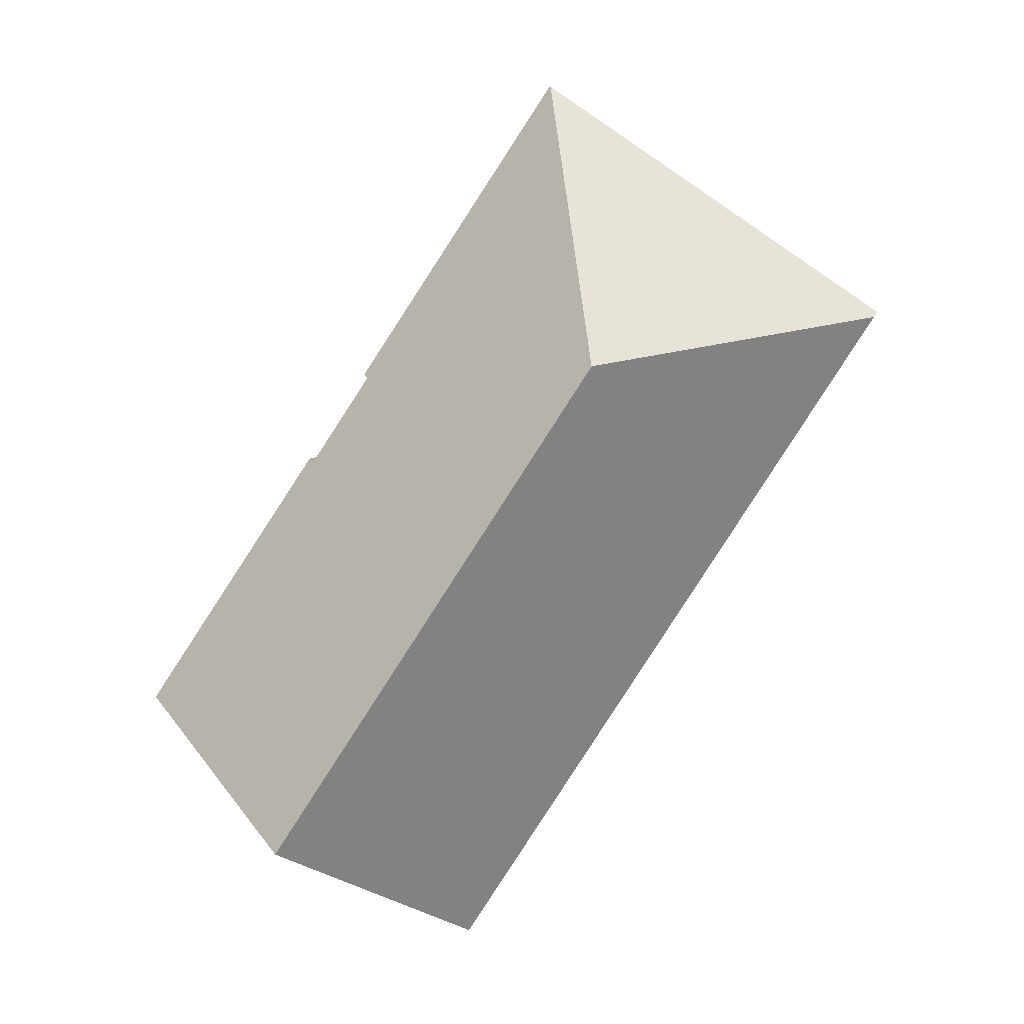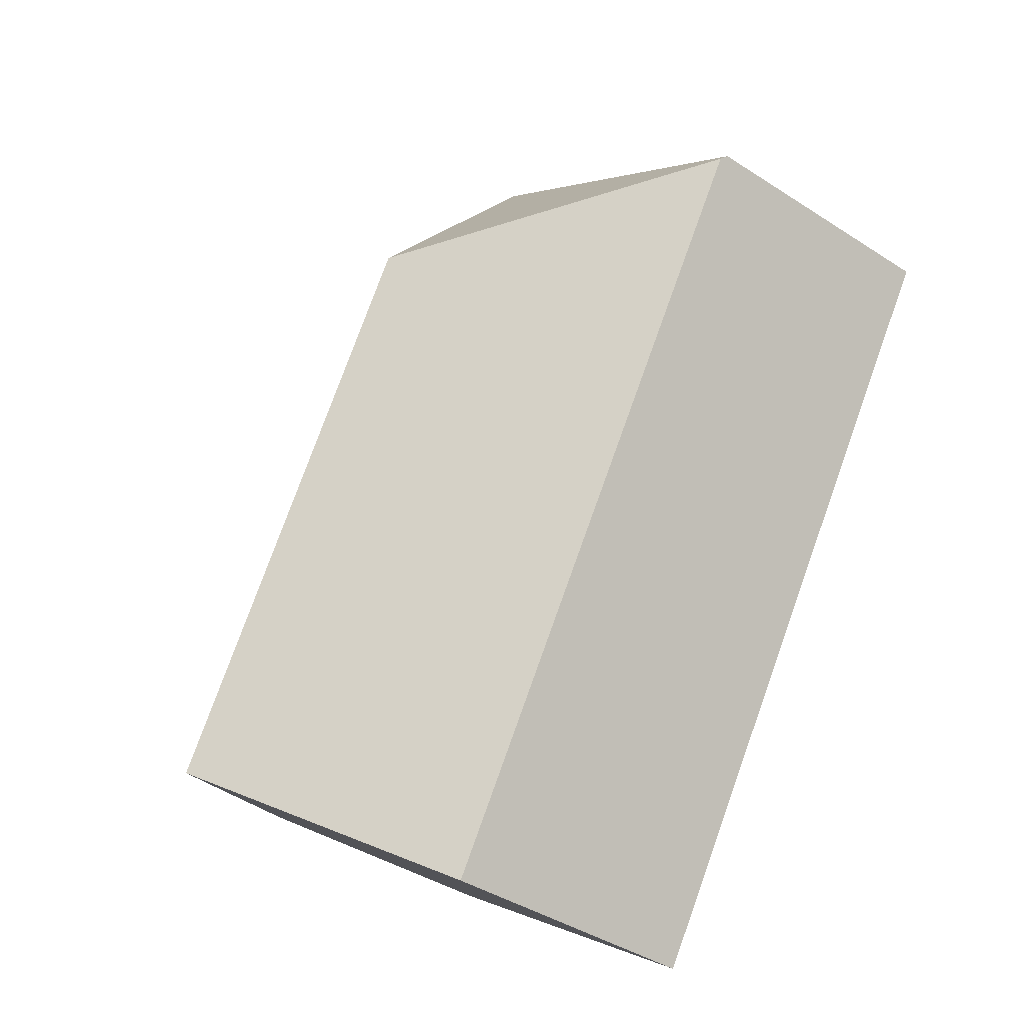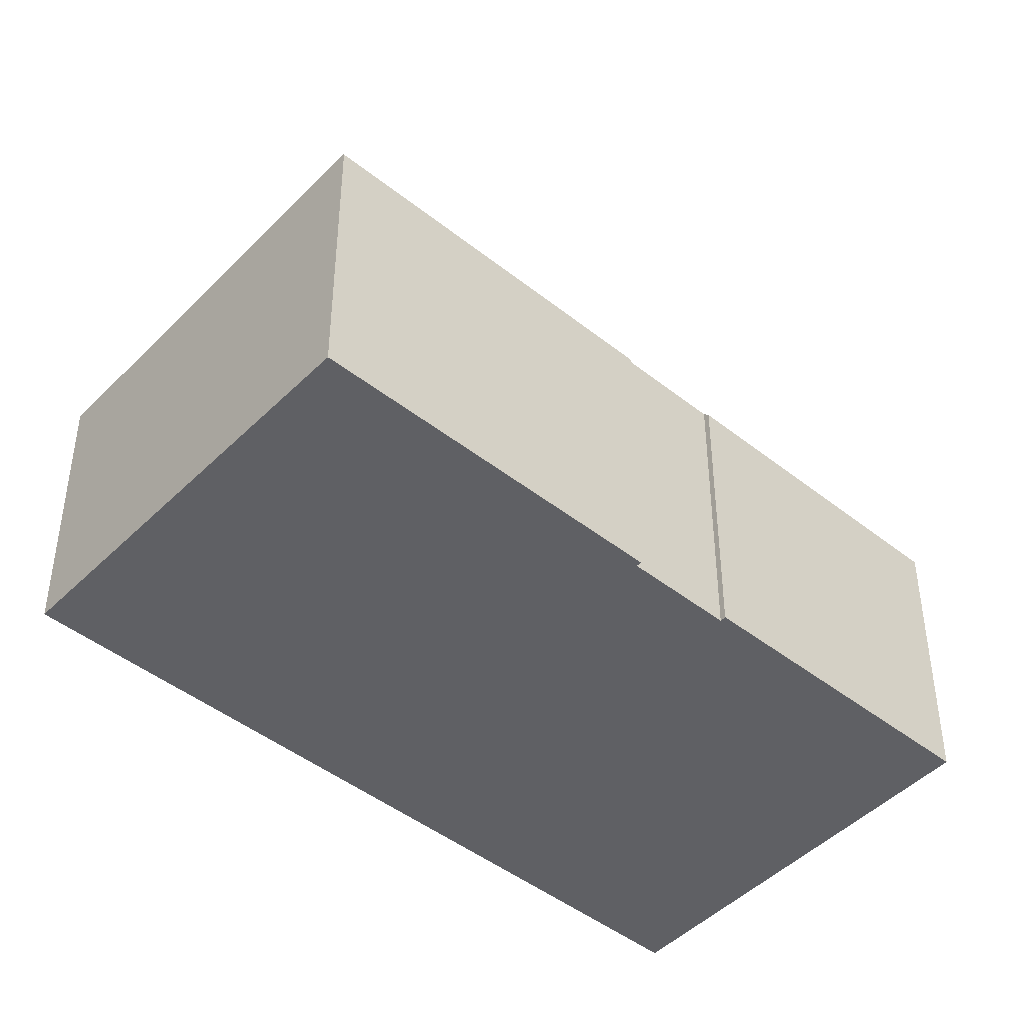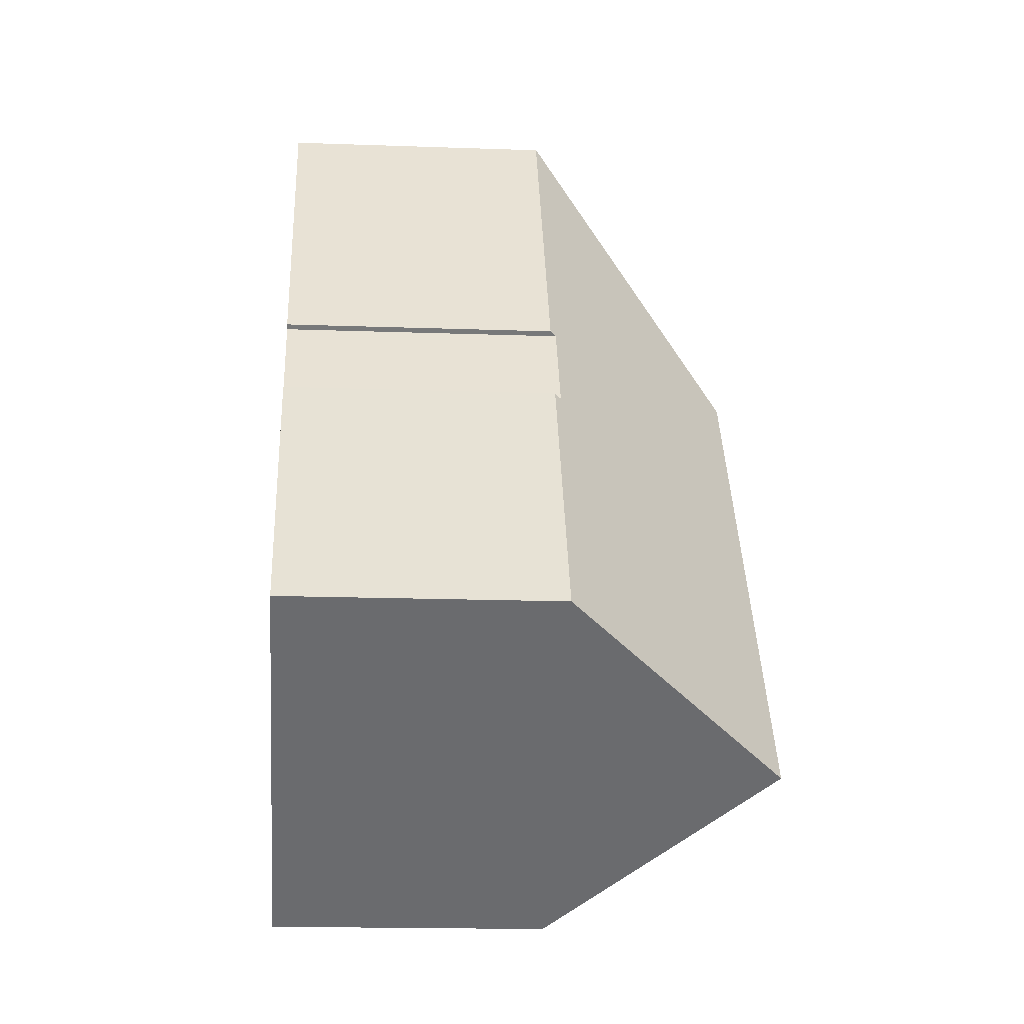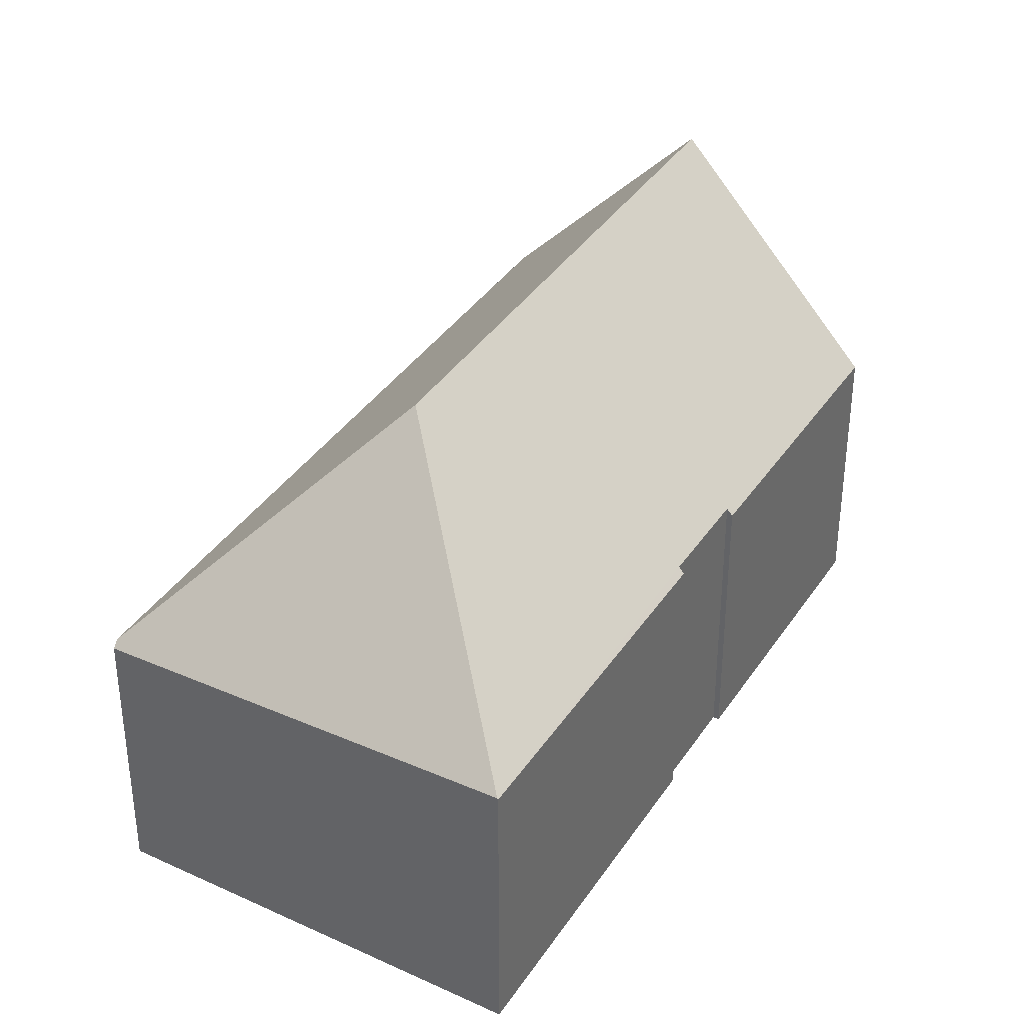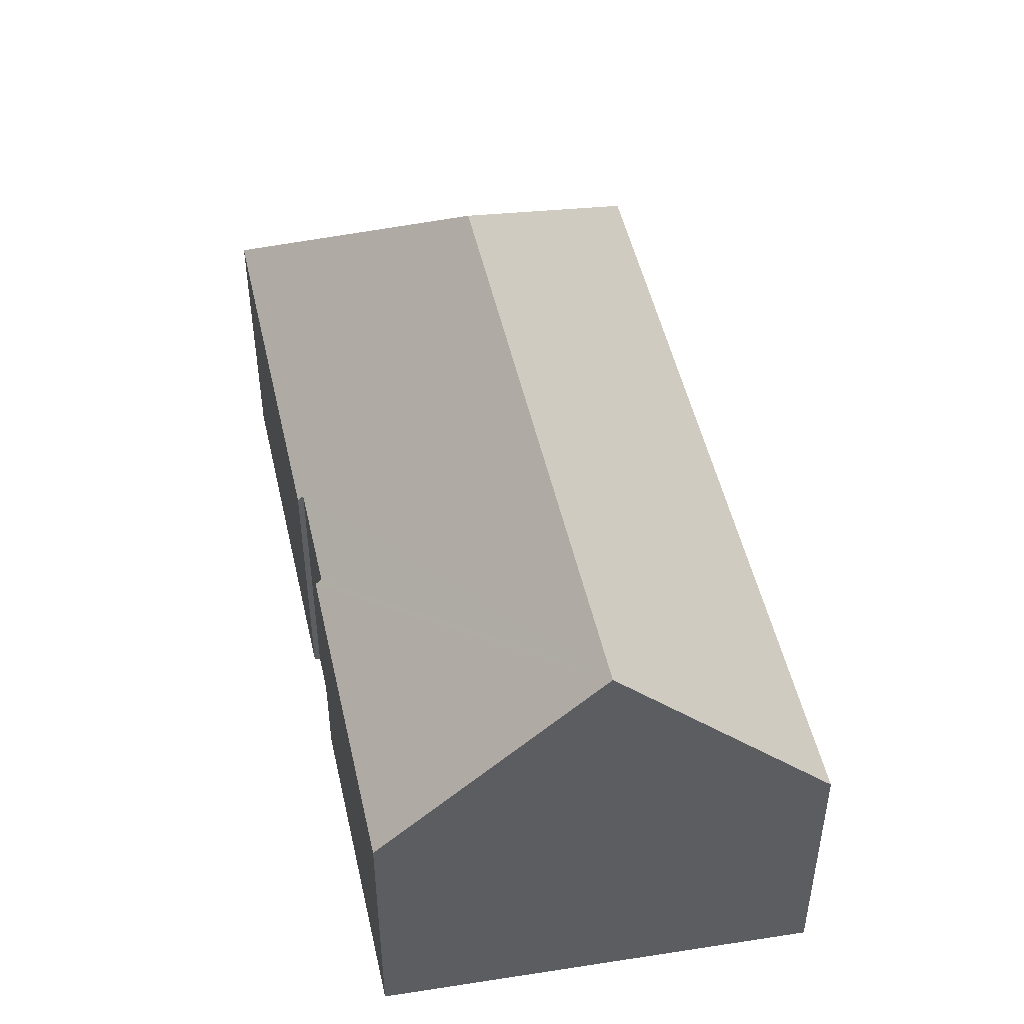
<metadata>
{"format":"obj","ext":"obj","renderer":"f3d","projection":"perspective","resolution":1024,"background":"white","views":[{"elev":3.3,"azim":-175.1,"up":"+Z"},{"elev":-40.9,"azim":-128.3,"up":"+Z"},{"elev":-44.6,"azim":14.1,"up":"+Y"},{"elev":-17.1,"azim":85.9,"up":"+Z"},{"elev":36.9,"azim":-3.9,"up":"+Y"},{"elev":50.6,"azim":134.2,"up":"+Y"}]}
</metadata>
<code>
v  16.7 13.47 -15.02
v  16.73 7.508 -4.324
v  21.48 7.447 -11.54
v  16.59 7.68 -4.427
v  14.95 7.697 -1.92
v  8.016 13.47 -1.62
v  9.556 7.593 6.592
v  9.534 7.62 6.577
v  15.07 7.539 -1.82
v  6.735 7.503 -10.39
v  11.97 7.503 -18.47
v  5.775 7.503 -8.912
v  0.1 7.503 -0.155
v  0.046 7.401 -0.071
v  0 7.315 4.479e-16
v  2.679 7.401 1.848
v  11.97 1.131e-15 -18.47
v  6.735 6.364e-16 -10.39
v  5.775 5.457e-16 -8.912
v  0.1 9.491e-18 -0.155
v  0.046 4.348e-18 -0.071
v  0 0 0
v  2.679 -1.132e-16 1.848
v  9.534 -4.027e-16 6.577
v  9.556 -4.036e-16 6.592
v  16.59 2.711e-16 -4.427
v  16.73 2.648e-16 -4.324
v  15.07 1.114e-16 -1.82
v  14.95 1.176e-16 -1.92
v  21.48 7.067e-16 -11.54
v  16.7 9.198e-16 -15.02
g defaultobject
f 1 2 3
f 2 1 4
f 4 1 5
f 5 1 6
f 5 6 7
f 7 6 8
f 7 9 5
f 10 1 11
f 1 10 6
f 6 10 12
f 6 12 13
f 14 6 13
f 6 14 15
f 6 15 16
f 6 16 8
f 17 10 11
f 10 17 18
f 10 18 12
f 12 18 13
f 13 18 19
f 13 19 20
f 13 20 14
f 14 20 15
f 15 20 21
f 15 21 22
f 22 16 15
f 16 22 8
f 8 22 23
f 8 23 24
f 8 24 7
f 7 24 25
f 26 2 4
f 2 26 27
f 25 9 7
f 9 25 28
f 29 4 5
f 4 29 26
f 27 3 2
f 3 27 30
f 9 29 5
f 29 9 28
f 3 11 1
f 11 3 30
f 11 30 31
f 11 31 17
f 25 29 28
f 29 25 18
f 18 25 19
f 19 25 20
f 20 25 24
f 20 24 23
f 20 23 21
f 21 23 22
f 27 31 30
f 31 27 17
f 17 27 26
f 17 26 18
f 18 26 29

</code>
